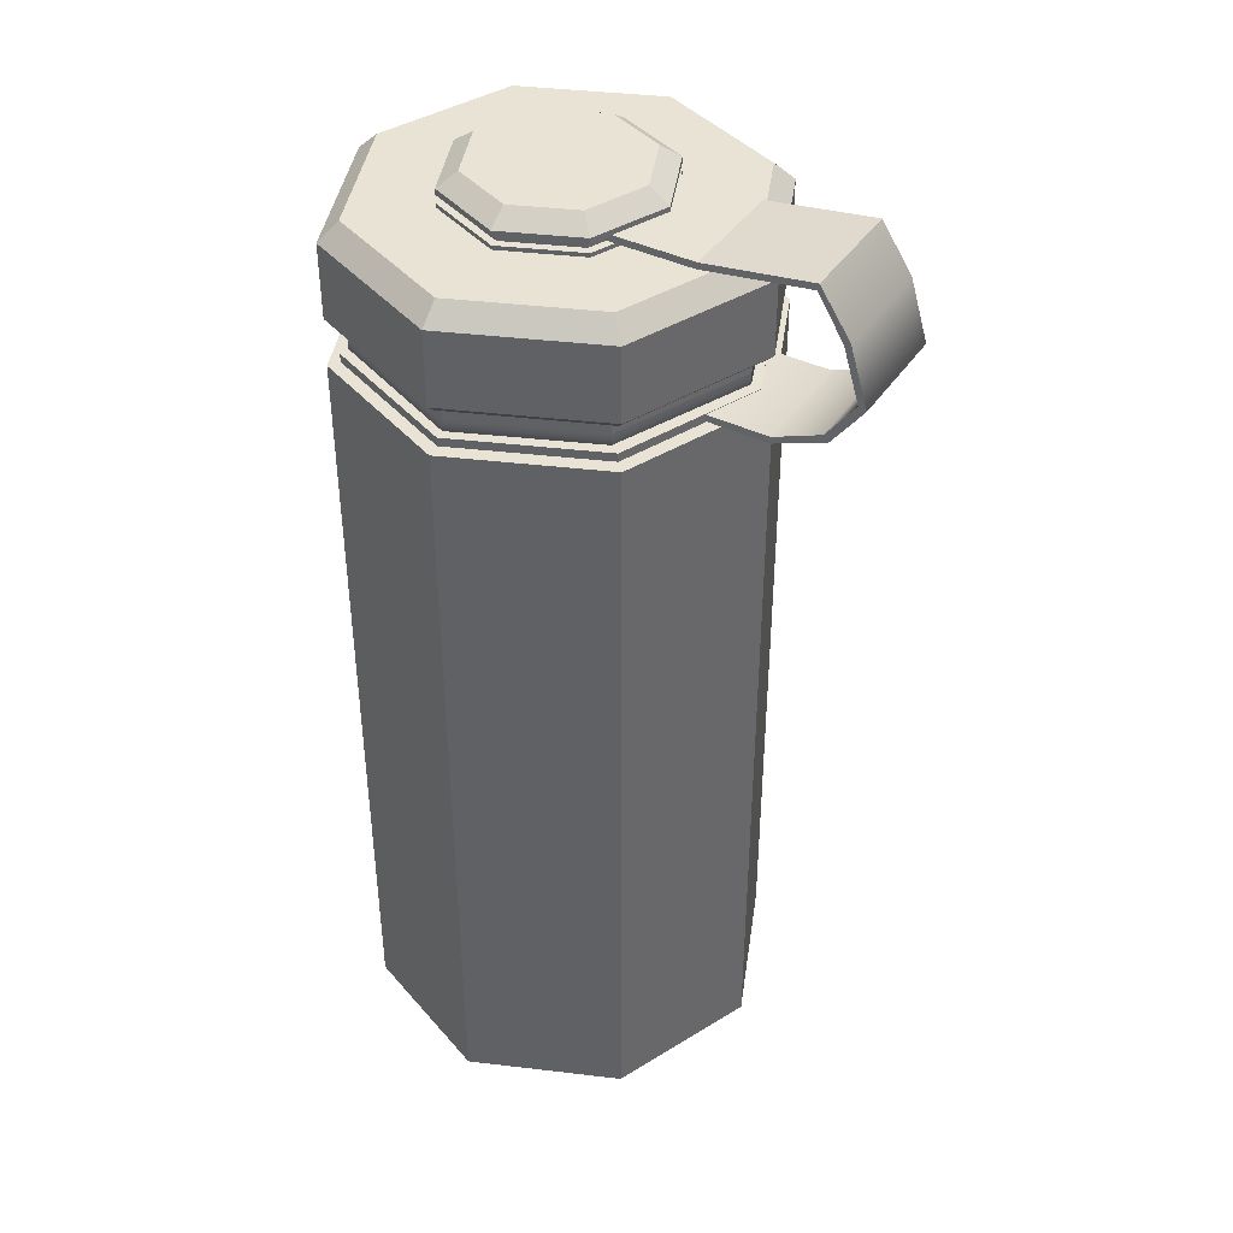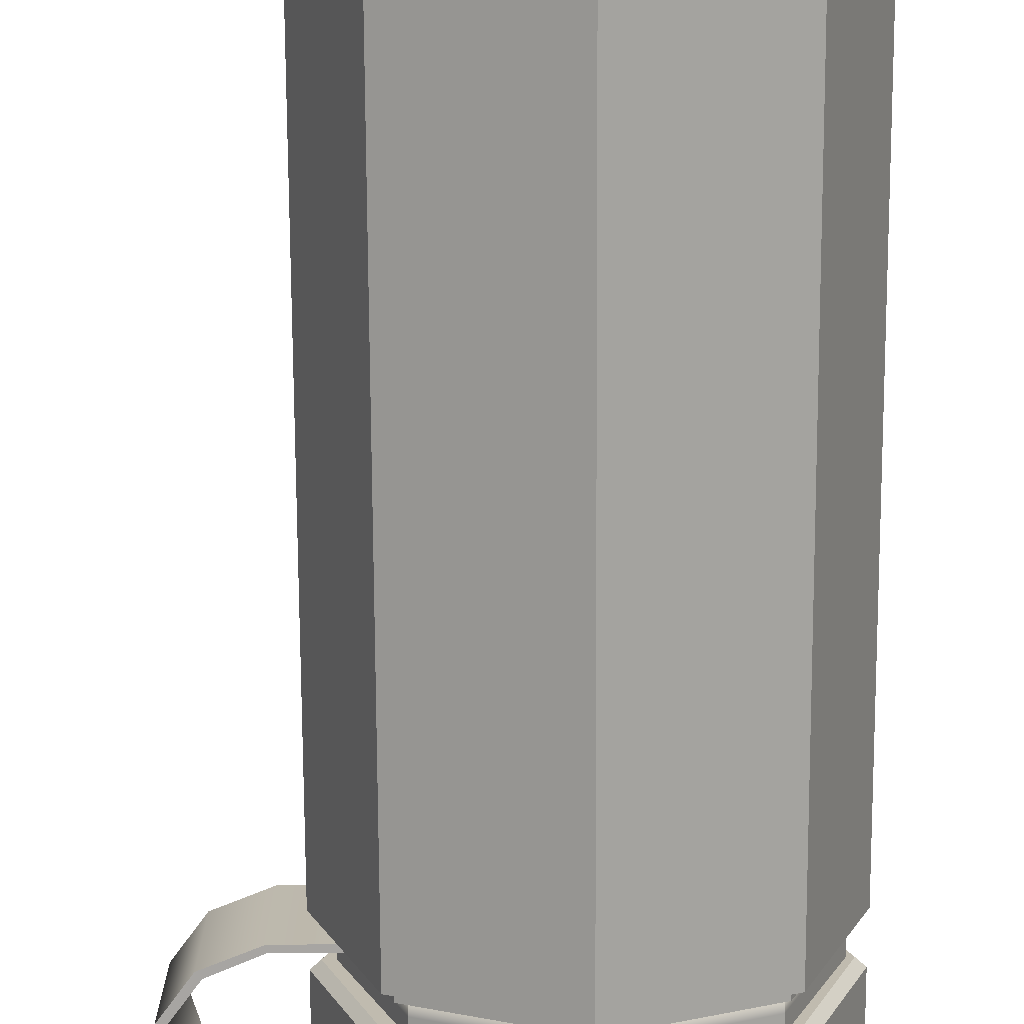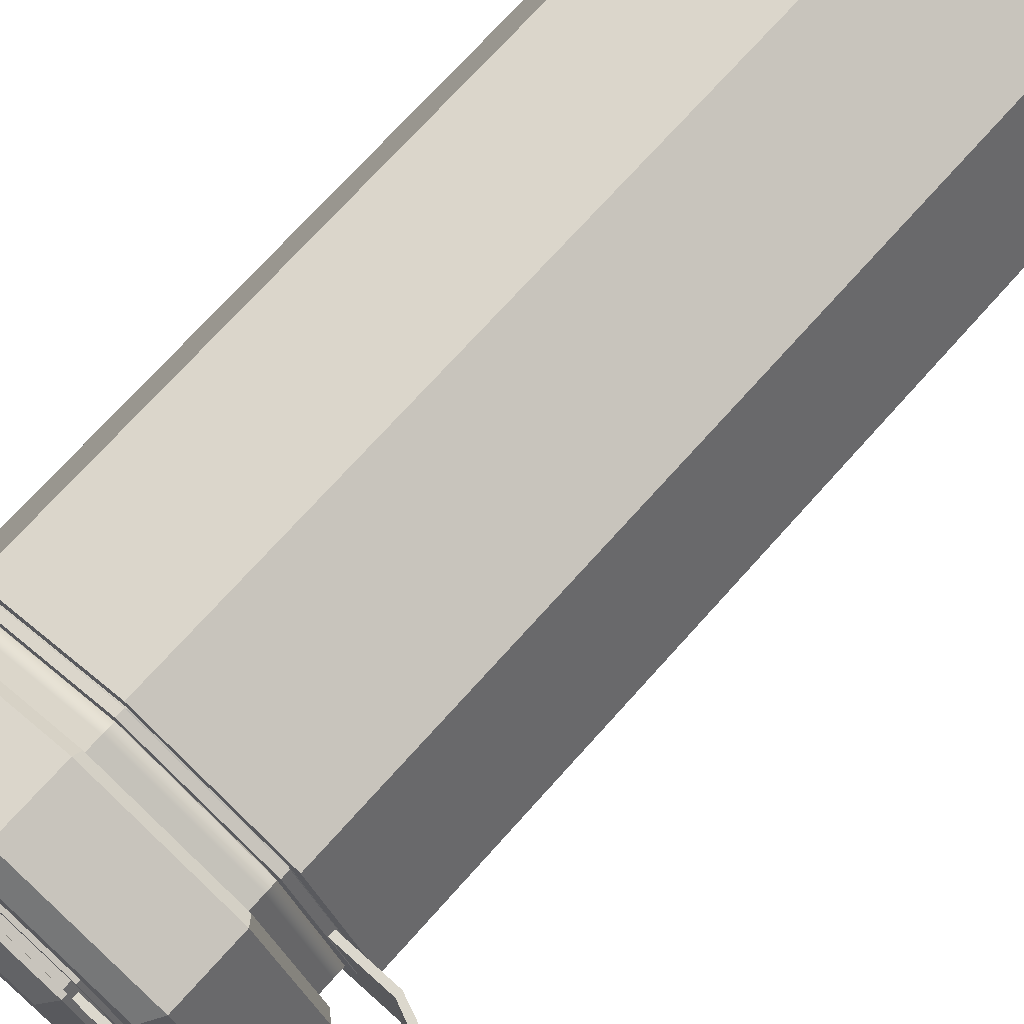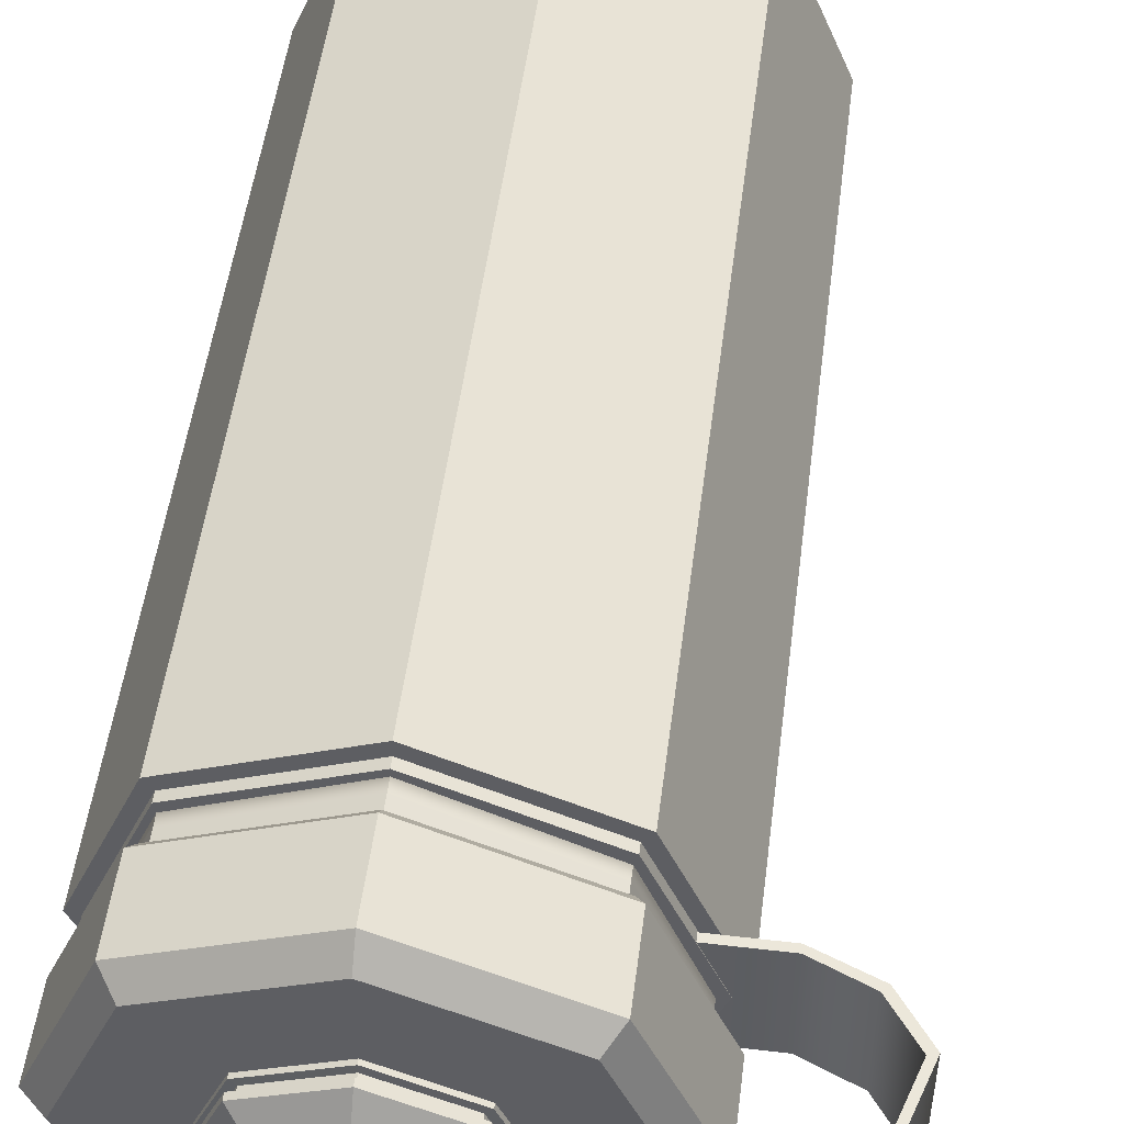
<metadata>
{"format":"obj","ext":"obj","renderer":"f3d","projection":"perspective","resolution":1024,"background":"white","views":[{"elev":41.0,"azim":-149.3,"up":"+Y"},{"elev":-73.9,"azim":0.3,"up":"+Z"},{"elev":72.5,"azim":-138.1,"up":"+Z"},{"elev":50.8,"azim":-172.7,"up":"+Z"}]}
</metadata>
<code>
g default
v 0 2.046 0
v 0.3594 2.535 -0.3594
v 0 2.535 -0.5082
v -0.3594 2.535 -0.3594
v -0.5082 2.535 0
v -0.3594 2.535 0.3594
v 0 2.535 0.5082
v 0.3594 2.535 0.3594
v 0.5082 2.535 0
v 0.3594 2.621 -0.3594
v 0 2.621 -0.5082
v -0.3594 2.621 -0.3594
v -0.5082 2.621 0
v -0.3594 2.621 0.3594
v 0 2.621 0.5082
v 0.3594 2.621 0.3594
v 0.5082 2.621 0
v 0.2908 2.688 -0.2908
v 0 2.688 -0.4113
v 0 2.688 0
v -0.2908 2.688 -0.2908
v -0.4113 2.688 0
v -0.2908 2.688 0.2908
v 0 2.688 0.4113
v 0.2908 2.688 0.2908
v 0.4113 2.688 0
v 0.3594 2.554 -0.3594
v 0 2.554 -0.5082
v -0.3594 2.554 -0.3594
v -0.5082 2.554 0
v -0.3594 2.554 0.3594
v 0 2.554 0.5082
v 0.3594 2.554 0.3594
v 0.5082 2.554 0
v 0.3594 2.593 -0.3594
v 0.5082 2.593 0
v 0.3594 2.593 0.3594
v 0 2.593 0.5082
v -0.3594 2.593 0.3594
v -0.5082 2.593 0
v -0.3594 2.593 -0.3594
v 0 2.593 -0.5082
v 0.3334 2.556 -0.3334
v 0 2.556 -0.4715
v 0 2.592 -0.4715
v 0.3334 2.592 -0.3334
v -0.3334 2.556 -0.3334
v -0.3334 2.592 -0.3334
v -0.4715 2.556 0
v -0.4715 2.592 0
v -0.3334 2.556 0.3334
v -0.3334 2.592 0.3334
v 0 2.556 0.4715
v 0 2.592 0.4715
v 0.3334 2.556 0.3334
v 0.3334 2.592 0.3334
v 0.4715 2.556 0
v 0.4715 2.592 0
v 0.6667 1.865 -0.6667
v 0 1.865 -0.9428
v -0.6667 1.865 -0.6667
v -0.9428 1.865 0
v -0.6667 1.865 0.6667
v 0 1.865 0.9428
v 0.6667 1.865 0.6667
v 0.9428 1.865 0
v 0.6667 1.907 -0.6667
v 0 1.907 -0.9428
v -0.6667 1.907 -0.6667
v -0.9428 1.907 0
v -0.6667 1.907 0.6667
v 0 1.907 0.9428
v 0.6667 1.907 0.6667
v 0.9428 1.907 0
v 0 1.907 -0.8576
v -0.6064 1.907 -0.6064
v -0.8576 1.907 0
v -0.6064 1.907 0.6064
v 0 1.907 0.8576
v 0.6064 1.907 0.6064
v 0.8576 1.907 0
v 0.6064 1.907 -0.6064
v 0 1.865 -0.9024
v -0.6381 1.865 -0.6381
v -0.9024 1.865 0
v -0.6381 1.865 0.6381
v 0 1.865 0.9024
v 0.6381 1.865 0.6381
v 0.9024 1.865 0
v 0.6381 1.865 -0.6381
v 0.7071 -1.915 -0.7071
v 0 -1.915 -1
v -0.7071 -1.915 -0.7071
v -1 -1.915 0
v -0.7071 -1.915 0.7071
v 0 -1.915 1
v 0.7071 -1.915 0.7071
v 1 -1.915 0
v 0.7071 1.856 -0.7071
v 0 1.856 -1
v -0.7071 1.856 -0.7071
v -1 1.856 0
v -0.7071 1.856 0.7071
v 0 1.856 1
v 0.7071 1.856 0.7071
v 1 1.856 0
v 0 -1.915 0
v 0.7071 1.719 -0.7071
v 0 1.719 -1
v -0.7071 1.719 -0.7071
v -1 1.719 0
v -0.7071 1.719 0.7071
v 0 1.719 1
v 0.7071 1.719 0.7071
v 1 1.719 0
v 0.7071 -1.785 -0.7071
v 0 -1.785 -1
v -0.7071 -1.785 -0.7071
v -1 -1.785 0
v -0.7071 -1.785 0.7071
v 0 -1.785 1
v 0.7071 -1.785 0.7071
v 1 -1.785 0
v 0 1.856 0.9172
v 0.9203 1.856 0
v 0 1.856 -0.9024
v -0.8973 1.856 0
v 0.656 1.856 0.6326
v 0.6495 1.856 -0.6286
v -0.6214 1.856 -0.6419
v -0.6527 1.856 0.6236
v -0.9106 -1.915 0
v 0 -1.915 -0.9384
v 0.9106 -1.915 0
v -0.6649 -1.915 0.6351
v -0.6645 -1.915 -0.6562
v 0.6645 -1.915 -0.6562
v 0.6649 -1.915 0.6351
v 0 -1.915 0.9092
v 0.7071 -1.173 -0.7071
v 1 -1.173 0
v 0.7071 -1.173 0.7071
v 0 -1.173 1
v -0.7071 -1.173 0.7071
v -1 -1.173 0
v -0.7071 -1.173 -0.7071
v 0 -1.173 -1
v 0.7071 -0.4214 -0.7071
v 1 -0.4214 0
v 0.7071 -0.4214 0.7071
v 0 -0.4214 1
v -0.7071 -0.4214 0.7071
v -1 -0.4214 0
v -0.7071 -0.4214 -0.7071
v 0 -0.4214 -1
v 0.7071 0.398 -0.7071
v 1 0.398 0
v 0.7071 0.398 0.7071
v 0 0.398 1
v -0.7071 0.398 0.7071
v -1 0.398 0
v -0.7071 0.398 -0.7071
v 0 0.398 -1
v 0.7071 1.047 -0.7071
v 1 1.047 0
v 0.7071 1.047 0.7071
v 0 1.047 1
v -0.7071 1.047 0.7071
v -1 1.047 0
v -0.7071 1.047 -0.7071
v 0 1.047 -1
v 0 2.093 -0.9024
v -0.6214 2.093 -0.6419
v -0.8973 2.093 0
v -0.6527 2.093 0.6236
v 0 2.093 0.9172
v 0.656 2.093 0.6326
v 0.9203 2.093 0
v 0.6495 2.093 -0.6286
v 0.001502 2.093 -0.7835
v -0.5387 2.093 -0.557
v -0.7784 2.093 0.000964
v -0.5658 2.093 0.5431
v 0.001502 2.093 0.7982
v 0.5717 2.093 0.5508
v 0.8014 2.093 0.000964
v 0.5661 2.093 -0.5454
v 0.001502 1.538 -0.7835
v 0.001502 1.538 0.000964
v -0.5387 1.538 -0.557
v -0.7784 1.538 0.000964
v -0.5658 1.538 0.5431
v 0.001502 1.538 0.7982
v 0.5717 1.538 0.5508
v 0.8014 1.538 0.000964
v 0.5661 1.538 -0.5454
v 0 1.879 -0.9024
v -0.6214 1.879 -0.6419
v -0.8973 1.879 0
v -0.6527 1.879 0.6236
v 0 1.879 0.9172
v 0.656 1.879 0.6326
v 0.9203 1.879 0
v 0.6495 1.879 -0.6286
v 0.7071 1.834 -0.7071
v 0 1.834 -1
v -0.7071 1.834 -0.7071
v -1 1.834 0
v -0.7071 1.834 0.7071
v 0 1.834 1
v 0.7071 1.834 0.7071
v 1 1.834 0
v 0 2.06 -0.9024
v 0.6495 2.06 -0.6286
v 0.9203 2.06 0
v 0.656 2.06 0.6326
v 0 2.06 0.9172
v -0.6527 2.06 0.6236
v -0.8973 2.06 0
v -0.6214 2.06 -0.6419
v 0.001502 1.569 -0.7835
v -0.5387 1.569 -0.557
v -0.7784 1.569 0.000964
v -0.5658 1.569 0.5431
v 0.001502 1.569 0.7982
v 0.5717 1.569 0.5508
v 0.8014 1.569 0.000964
v 0.5661 1.569 -0.5454
v 0.000246 2.093 -0.8829
v -0.6079 2.093 -0.628
v -0.8778 2.093 0.000158
v -0.6385 2.093 0.6104
v 0.000246 2.093 0.8977
v 0.6422 2.093 0.6192
v 0.9008 2.093 0.000158
v 0.6359 2.093 -0.615
v 0.001057 2.093 -0.8187
v 0.5908 2.093 -0.5701
v 0.8367 2.093 0.000678
v 0.5967 2.093 0.5751
v 0.001057 2.093 0.8335
v -0.5916 2.093 0.567
v -0.8137 2.093 0.000678
v -0.5632 2.093 -0.5822
v 0.001502 2.041 -0.7835
v -0.5387 2.041 -0.557
v -0.7784 2.041 0.000964
v -0.5658 2.041 0.5431
v 0.001502 2.041 0.7982
v 0.5717 2.041 0.5508
v 0.8014 2.041 0.000964
v 0.5661 2.041 -0.5454
v 0.001502 1.805 -0.7835
v 0.5661 1.805 -0.5454
v 0.8014 1.805 0.000964
v 0.5717 1.805 0.5508
v 0.001502 1.805 0.7982
v -0.5658 1.805 0.5431
v -0.7784 1.805 0.000964
v -0.5387 1.805 -0.557
v 0 1.97 -0.9024
v -0.6214 1.97 -0.6419
v -0.8973 1.97 0
v -0.6527 1.97 0.6236
v 0 1.97 0.9172
v 0.656 1.97 0.6326
v 0.9203 1.97 0
v 0.6495 1.97 -0.6286
v 0 1.913 -0.9024
v -0.6214 1.913 -0.6419
v -0.8973 1.913 0
v -0.6527 1.913 0.6236
v 0 1.913 0.9172
v 0.656 1.913 0.6326
v 0.9203 1.913 0
v 0.6495 1.913 -0.6286
v 0.000854 1.909 -0.8348
v -0.5744 1.909 -0.5936
v -0.8297 1.909 0.000548
v -0.6033 1.909 0.5778
v 0.000854 1.909 0.8495
v 0.6081 1.909 0.5861
v 0.8527 1.909 0.000548
v 0.6021 1.909 -0.5813
v 0.000854 1.883 -0.8348
v -0.5744 1.883 -0.5936
v -0.8297 1.883 0.000548
v -0.6033 1.883 0.5778
v 0.000854 1.883 0.8495
v 0.6081 1.883 0.5861
v 0.8527 1.883 0.000548
v 0.6021 1.883 -0.5813
v -1.294 2.673 0.2649
v -0.7798 1.871 0.2649
v -1.287 2.64 0.2649
v -0.7798 1.904 0.2649
v -1.287 2.64 -0.2649
v -0.7798 1.904 -0.2649
v -1.294 2.673 -0.2649
v -0.7798 1.871 -0.2649
v -1.378 1.972 0.2649
v -1.378 1.972 -0.2649
v -1.352 2 -0.2649
v -1.352 2 0.2649
v -1.126 1.871 0.2649
v -1.126 1.904 0.2649
v -1.126 1.904 -0.2649
v -1.126 1.871 -0.2649
v -1.44 2.455 0.2649
v -1.44 2.455 -0.2649
v -1.412 2.438 -0.2649
v -1.412 2.438 0.2649
v -0.7788 2.597 -0.2649
v -0.7788 2.597 0.2649
v -0.7717 2.565 0.2649
v -0.7717 2.565 -0.2649
v -0.3422 2.597 -0.2649
v -0.3422 2.597 0.2649
v -0.3351 2.565 0.2649
v -0.3351 2.565 -0.2649
v -1.526 2.174 -0.2649
v -1.526 2.174 0.2649
v -1.489 2.186 0.2649
v -1.489 2.186 -0.2649
v -0.6274 2.597 -0.2649
v -0.6203 2.565 -0.2649
v -0.6203 2.565 0.2649
v -0.6274 2.597 0.2649
v 0.704 2.445 -0.704
v 0.6351 2.535 -0.6351
v 0 2.445 -0.9956
v -0 2.535 -0.8981
v -0.704 2.445 -0.704
v -0.6351 2.535 -0.6351
v -0.9956 2.445 0
v -0.8981 2.535 0
v -0.704 2.445 0.704
v -0.6351 2.535 0.6351
v 0 2.445 0.9956
v 0 2.535 0.8981
v 0.704 2.445 0.704
v 0.6351 2.535 0.6351
v 0.9956 2.445 0
v 0.8981 2.535 0
v 0.6735 2.046 -0.6735
v 0.704 2.086 -0.704
v 0 2.046 -0.9524
v 0 2.086 -0.9956
v -0.6735 2.046 -0.6735
v -0.704 2.086 -0.704
v -0.9524 2.046 0
v -0.9956 2.086 0
v -0.6735 2.046 0.6735
v -0.704 2.086 0.704
v 0 2.046 0.9524
v 0 2.086 0.9956
v 0.6735 2.046 0.6735
v 0.704 2.086 0.704
v 0.9524 2.046 0
v 0.9956 2.086 0
g pCylinder4
f 18 19 20
f 19 21 20
f 21 22 20
f 22 23 20
f 23 24 20
f 24 25 20
f 25 26 20
f 26 18 20
f 43 44 45 46
f 44 47 48 45
f 47 49 50 48
f 49 51 52 50
f 51 53 54 52
f 53 55 56 54
f 55 57 58 56
f 57 43 46 58
f 10 11 19 18
f 11 12 21 19
f 12 13 22 21
f 13 14 23 22
f 14 15 24 23
f 15 16 25 24
f 16 17 26 25
f 17 10 18 26
f 2 3 28 27
f 3 4 29 28
f 4 5 30 29
f 5 6 31 30
f 6 7 32 31
f 7 8 33 32
f 8 9 34 33
f 9 2 27 34
f 36 35 10 17
f 37 36 17 16
f 38 37 16 15
f 39 38 15 14
f 40 39 14 13
f 41 40 13 12
f 42 41 12 11
f 35 42 11 10
f 27 28 44 43
f 42 35 46 45
f 28 29 47 44
f 41 42 45 48
f 29 30 49 47
f 40 41 48 50
f 30 31 51 49
f 39 40 50 52
f 31 32 53 51
f 38 39 52 54
f 32 33 55 53
f 37 38 54 56
f 33 34 57 55
f 36 37 56 58
f 34 27 43 57
f 35 36 58 46
f 59 60 68 67
f 60 61 69 68
f 61 62 70 69
f 62 63 71 70
f 63 64 72 71
f 64 65 73 72
f 65 66 74 73
f 66 59 67 74
f 68 69 76 75
f 69 70 77 76
f 70 71 78 77
f 71 72 79 78
f 72 73 80 79
f 73 74 81 80
f 74 67 82 81
f 67 68 75 82
f 61 60 83 84
f 62 61 84 85
f 63 62 85 86
f 64 63 86 87
f 65 64 87 88
f 66 65 88 89
f 59 66 89 90
f 60 59 90 83
f 76 77 85 84
f 77 78 86 85
f 78 79 87 86
f 79 80 88 87
f 80 81 89 88
f 81 82 90 89
f 82 75 83 90
f 75 76 84 83
f 205 206 100 99
f 206 207 101 100
f 207 208 102 101
f 209 103 102 208
f 209 210 104 103
f 210 211 105 104
f 105 211 212 106
f 212 205 99 106
f 132 136 133 107
f 95 135 139 96
f 97 96 139 138
f 133 137 134 107
f 189 188 190 191
f 192 193 189 191
f 193 194 195 189
f 189 195 196 188
f 116 117 147 140
f 117 118 146 147
f 118 119 145 146
f 120 144 145 119
f 120 121 143 144
f 121 122 142 143
f 142 122 123 141
f 123 116 140 141
f 91 92 117 116
f 92 93 118 117
f 93 94 119 118
f 94 95 120 119
f 95 96 121 120
f 96 97 122 121
f 122 97 98 123
f 98 91 116 123
f 128 105 106 125
f 126 129 99 100
f 127 130 101 102
f 124 131 103 104
f 103 131 127 102
f 101 130 126 100
f 99 129 125 106
f 105 128 124 104
f 135 95 94 132
f 93 92 133 136 132 94
f 91 98 134 137 133 92
f 97 138 134 98
f 139 135 132 107
f 138 139 107 134
f 141 140 148 149
f 150 142 141 149
f 143 142 150 151
f 144 143 151 152
f 144 152 153 145
f 146 145 153 154
f 147 146 154 155
f 140 147 155 148
f 149 148 156 157
f 158 150 149 157
f 151 150 158 159
f 152 151 159 160
f 152 160 161 153
f 154 153 161 162
f 155 154 162 163
f 148 155 163 156
f 157 156 164 165
f 166 158 157 165
f 159 158 166 167
f 160 159 167 168
f 160 168 169 161
f 162 161 169 170
f 163 162 170 171
f 156 163 171 164
f 165 164 108 115
f 114 166 165 115
f 167 166 114 113
f 168 167 113 112
f 168 112 111 169
f 170 169 111 110
f 171 170 110 109
f 164 171 109 108
f 261 262 220 213
f 262 263 219 220
f 263 264 218 219
f 264 265 217 218
f 265 266 216 217
f 215 216 266 267
f 267 268 214 215
f 268 261 213 214
f 229 230 244 237
f 230 231 243 244
f 231 232 242 243
f 232 233 241 242
f 233 234 240 241
f 239 240 234 235
f 235 236 238 239
f 236 229 237 238
f 221 222 190 188
f 222 223 191 190
f 223 224 192 191
f 224 225 193 192
f 225 226 194 193
f 195 194 226 227
f 227 228 196 195
f 228 221 188 196
f 126 130 198 197
f 130 127 199 198
f 131 200 199 127
f 131 124 201 200
f 124 128 202 201
f 202 128 125 203
f 125 129 204 203
f 129 126 197 204
f 108 109 206 205
f 109 110 207 206
f 110 111 208 207
f 112 209 208 111
f 112 113 210 209
f 113 114 211 210
f 211 114 115 212
f 115 108 205 212
f 214 213 172 179
f 215 214 179 178
f 178 177 216 215
f 217 216 177 176
f 218 217 176 175
f 218 175 174 219
f 220 219 174 173
f 213 220 173 172
f 245 246 260 253
f 246 247 259 260
f 247 248 258 259
f 248 249 257 258
f 249 250 256 257
f 255 256 250 251
f 251 252 254 255
f 252 245 253 254
f 172 173 230 229
f 173 174 231 230
f 175 232 231 174
f 175 176 233 232
f 176 177 234 233
f 235 234 177 178
f 178 179 236 235
f 179 172 229 236
f 238 237 180 187
f 239 238 187 186
f 185 240 239 186
f 241 240 185 184
f 242 241 184 183
f 243 242 183 182
f 244 243 182 181
f 237 244 181 180
f 180 181 246 245
f 181 182 247 246
f 182 183 248 247
f 183 184 249 248
f 184 185 250 249
f 251 250 185 186
f 186 187 252 251
f 187 180 245 252
f 254 253 221 228
f 255 254 228 227
f 226 256 255 227
f 257 256 226 225
f 258 257 225 224
f 259 258 224 223
f 260 259 223 222
f 253 260 222 221
f 269 270 262 261
f 270 271 263 262
f 271 272 264 263
f 272 273 265 264
f 273 274 266 265
f 267 266 274 275
f 275 276 268 267
f 276 269 261 268
f 277 278 270 269
f 278 279 271 270
f 279 280 272 271
f 280 281 273 272
f 281 282 274 273
f 275 274 282 283
f 283 284 276 275
f 284 277 269 276
f 285 286 278 277
f 286 287 279 278
f 287 288 280 279
f 288 289 281 280
f 289 290 282 281
f 283 282 290 291
f 291 292 284 283
f 292 285 277 284
f 197 198 286 285
f 198 199 287 286
f 199 200 288 287
f 200 201 289 288
f 201 202 290 289
f 291 290 202 203
f 203 204 292 291
f 204 197 285 292
f 304 301 305 306
f 303 304 306 307
f 302 303 307 308
f 301 302 308 305
f 294 300 298 296
f 317 318 319 320
f 309 310 321 322
f 310 311 324 321
f 311 312 323 324
f 312 309 322 323
f 306 305 294 296
f 307 306 296 298
f 308 307 298 300
f 305 308 300 294
f 299 310 309 293
f 297 311 310 299
f 295 312 311 297
f 293 309 312 295
f 299 293 314 313
f 293 295 315 314
f 295 297 316 315
f 297 299 313 316
f 313 314 328 325
f 314 315 327 328
f 315 316 326 327
f 316 313 325 326
f 322 321 302 301
f 323 322 301 304
f 324 323 304 303
f 321 324 303 302
f 326 325 317 320
f 327 326 320 319
f 328 327 319 318
f 325 328 318 317
f 329 330 344 343
f 330 329 331 332
f 332 331 333 334
f 334 333 335 336
f 336 335 337 338
f 338 337 339 340
f 340 339 341 342
f 342 341 343 344
f 330 332 3 2
f 332 334 4 3
f 334 336 5 4
f 336 338 6 5
f 338 340 7 6
f 340 342 8 7
f 342 344 9 8
f 344 330 2 9
f 345 346 360 359
f 346 345 347 348
f 348 347 349 350
f 350 349 351 352
f 352 351 353 354
f 354 353 355 356
f 356 355 357 358
f 358 357 359 360
f 347 345 1
f 349 347 1
f 351 349 1
f 353 351 1
f 355 353 1
f 357 355 1
f 359 357 1
f 345 359 1
f 346 348 331 329
f 348 350 333 331
f 350 352 335 333
f 352 354 337 335
f 354 356 339 337
f 356 358 341 339
f 358 360 343 341
f 360 346 329 343

</code>
